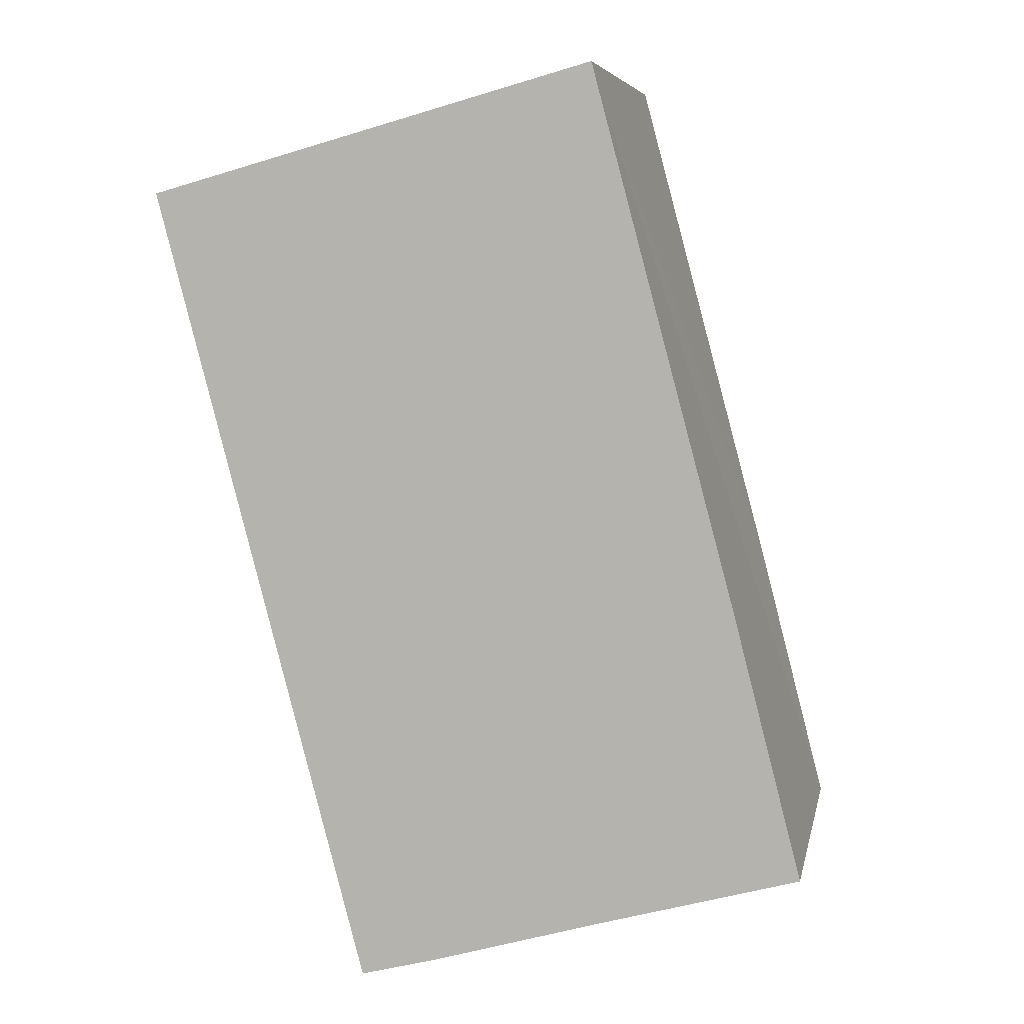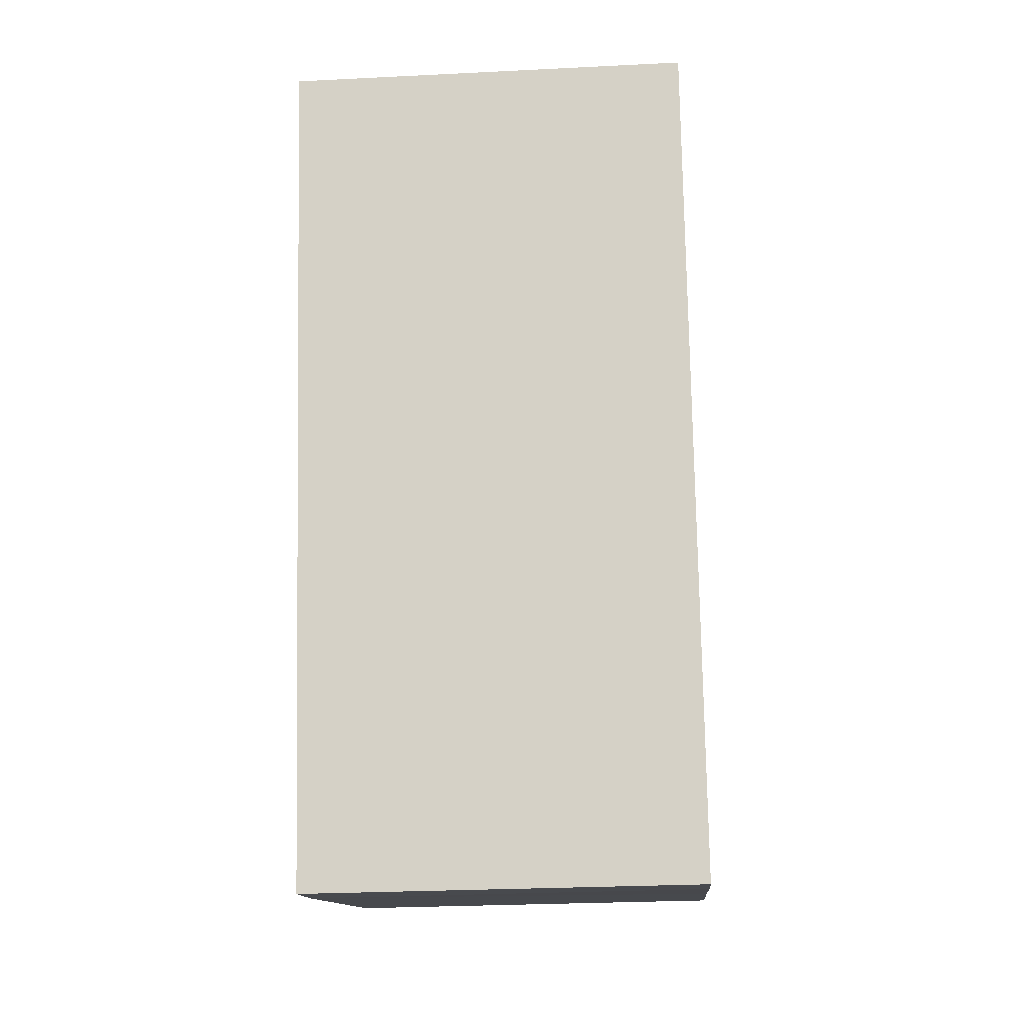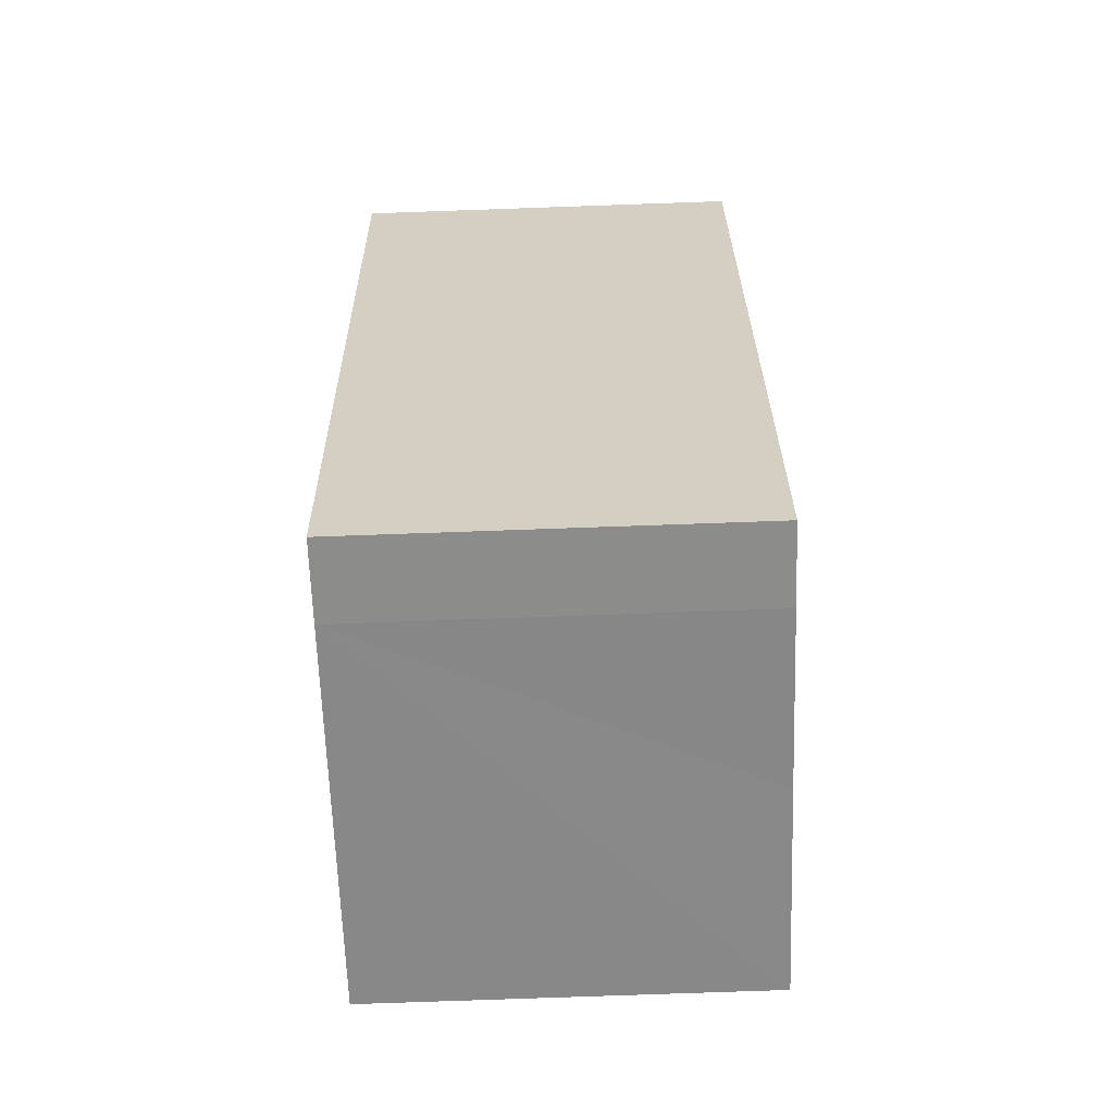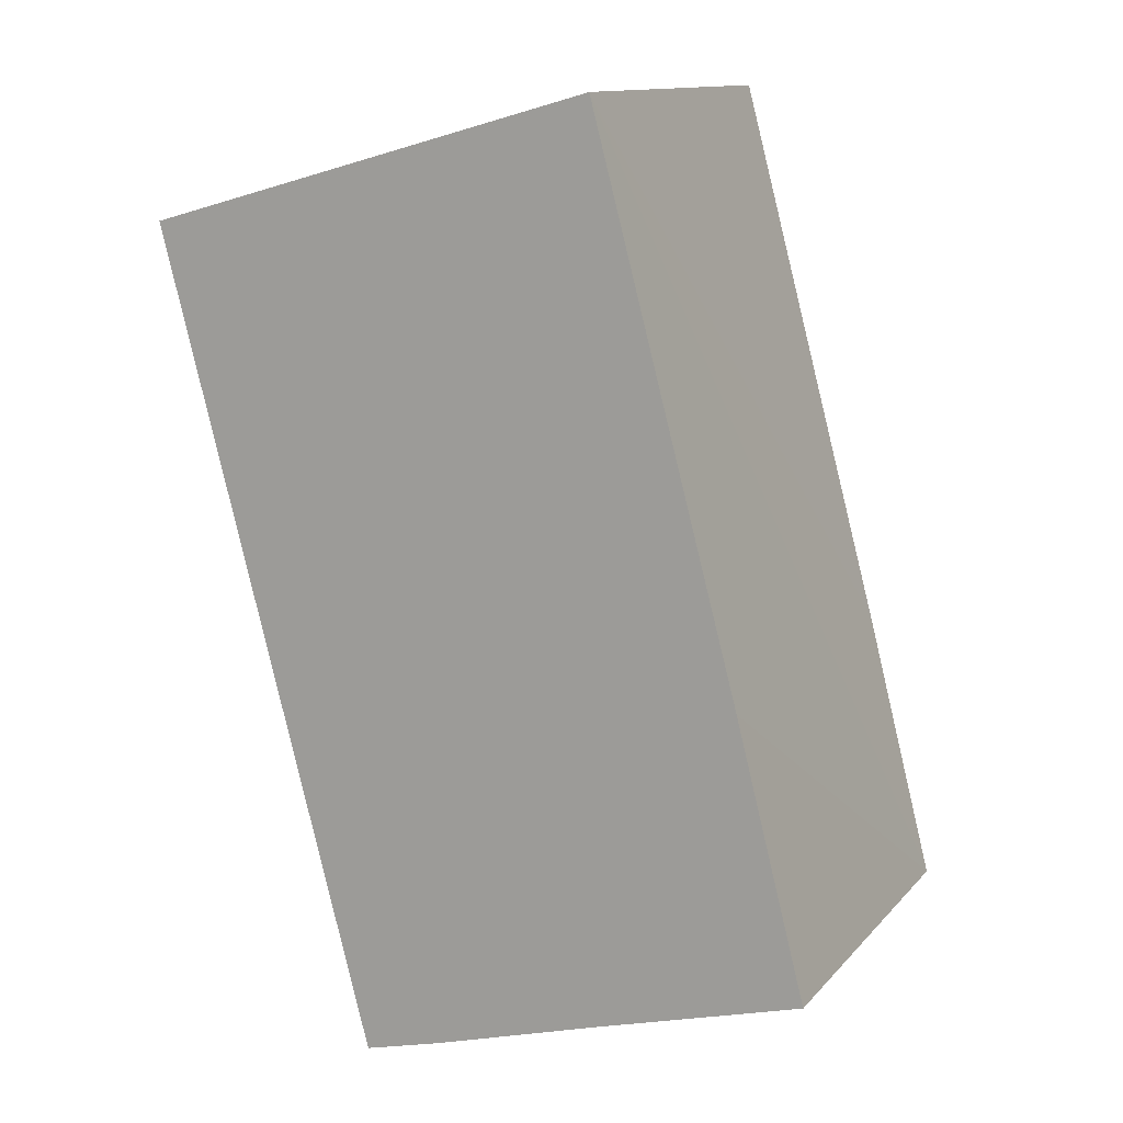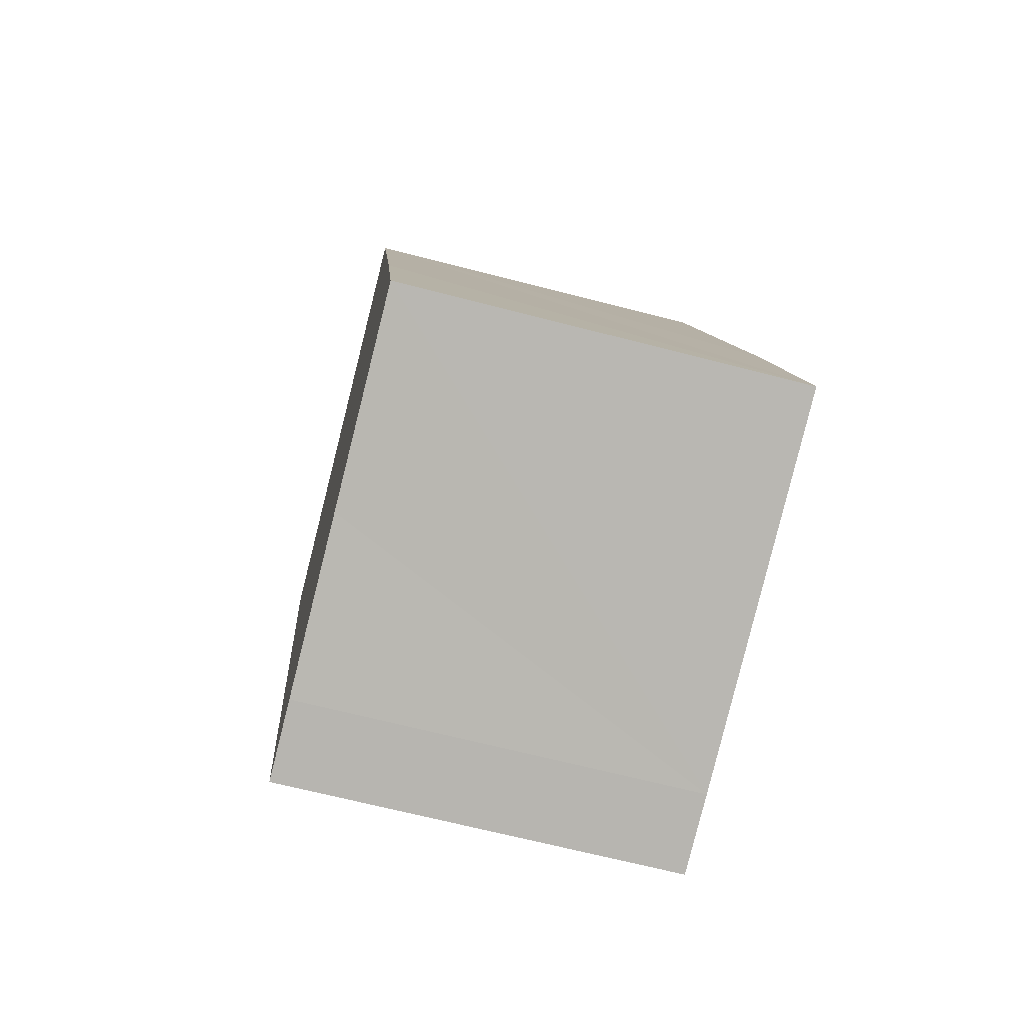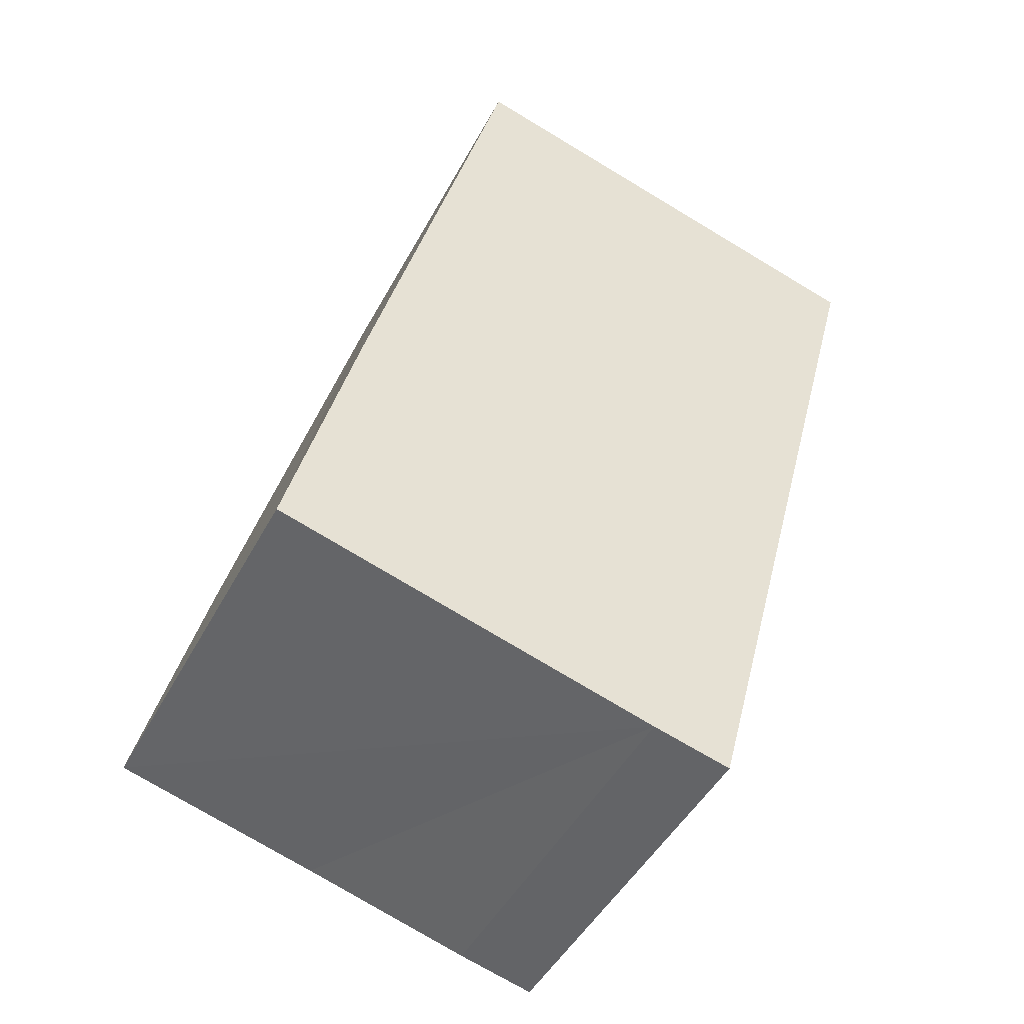
<metadata>
{"format":"obj","ext":"obj","renderer":"f3d","projection":"perspective","resolution":1024,"background":"white","views":[{"elev":6.3,"azim":-168.8,"up":"+Z"},{"elev":-27.6,"azim":94.4,"up":"+Z"},{"elev":-78.3,"azim":92.0,"up":"+Z"},{"elev":12.5,"azim":-155.1,"up":"+Z"},{"elev":-66.6,"azim":-104.6,"up":"+Z"},{"elev":-46.7,"azim":-26.9,"up":"+Z"}]}
</metadata>
<code>
v  3.32 6.383 -0.908
v  7.307 6.383 -2.008
v  6.062 6.383 -1.69
v  10.2 6.383 9.015
v  0 6.383 3.908e-16
v  0.658 6.383 2.558
v  1.111 6.383 4.32
v  3.46 6.383 13.08
v  10.74 6.383 11.06
v  10.74 -6.775e-16 11.06
v  7.307 1.23e-16 -2.008
v  10.2 -5.52e-16 9.015
v  6.062 1.035e-16 -1.69
v  0 0 0
v  3.32 5.56e-17 -0.908
v  0.658 -1.566e-16 2.558
v  1.111 -2.645e-16 4.32
v  3.46 -8.008e-16 13.08
g defaultobject
f 1 2 3
f 2 1 4
f 4 1 5
f 4 5 6
f 4 6 7
f 4 7 8
f 4 8 9
f 10 4 9
f 4 10 2
f 2 10 11
f 11 10 12
f 11 3 2
f 3 11 13
f 13 1 3
f 1 13 5
f 5 13 14
f 14 13 15
f 14 6 5
f 6 14 7
f 7 14 8
f 8 14 16
f 8 16 17
f 8 17 18
f 18 9 8
f 9 18 10
f 15 16 14
f 16 15 13
f 16 13 11
f 16 11 17
f 17 11 12
f 17 12 18
f 18 12 10

</code>
